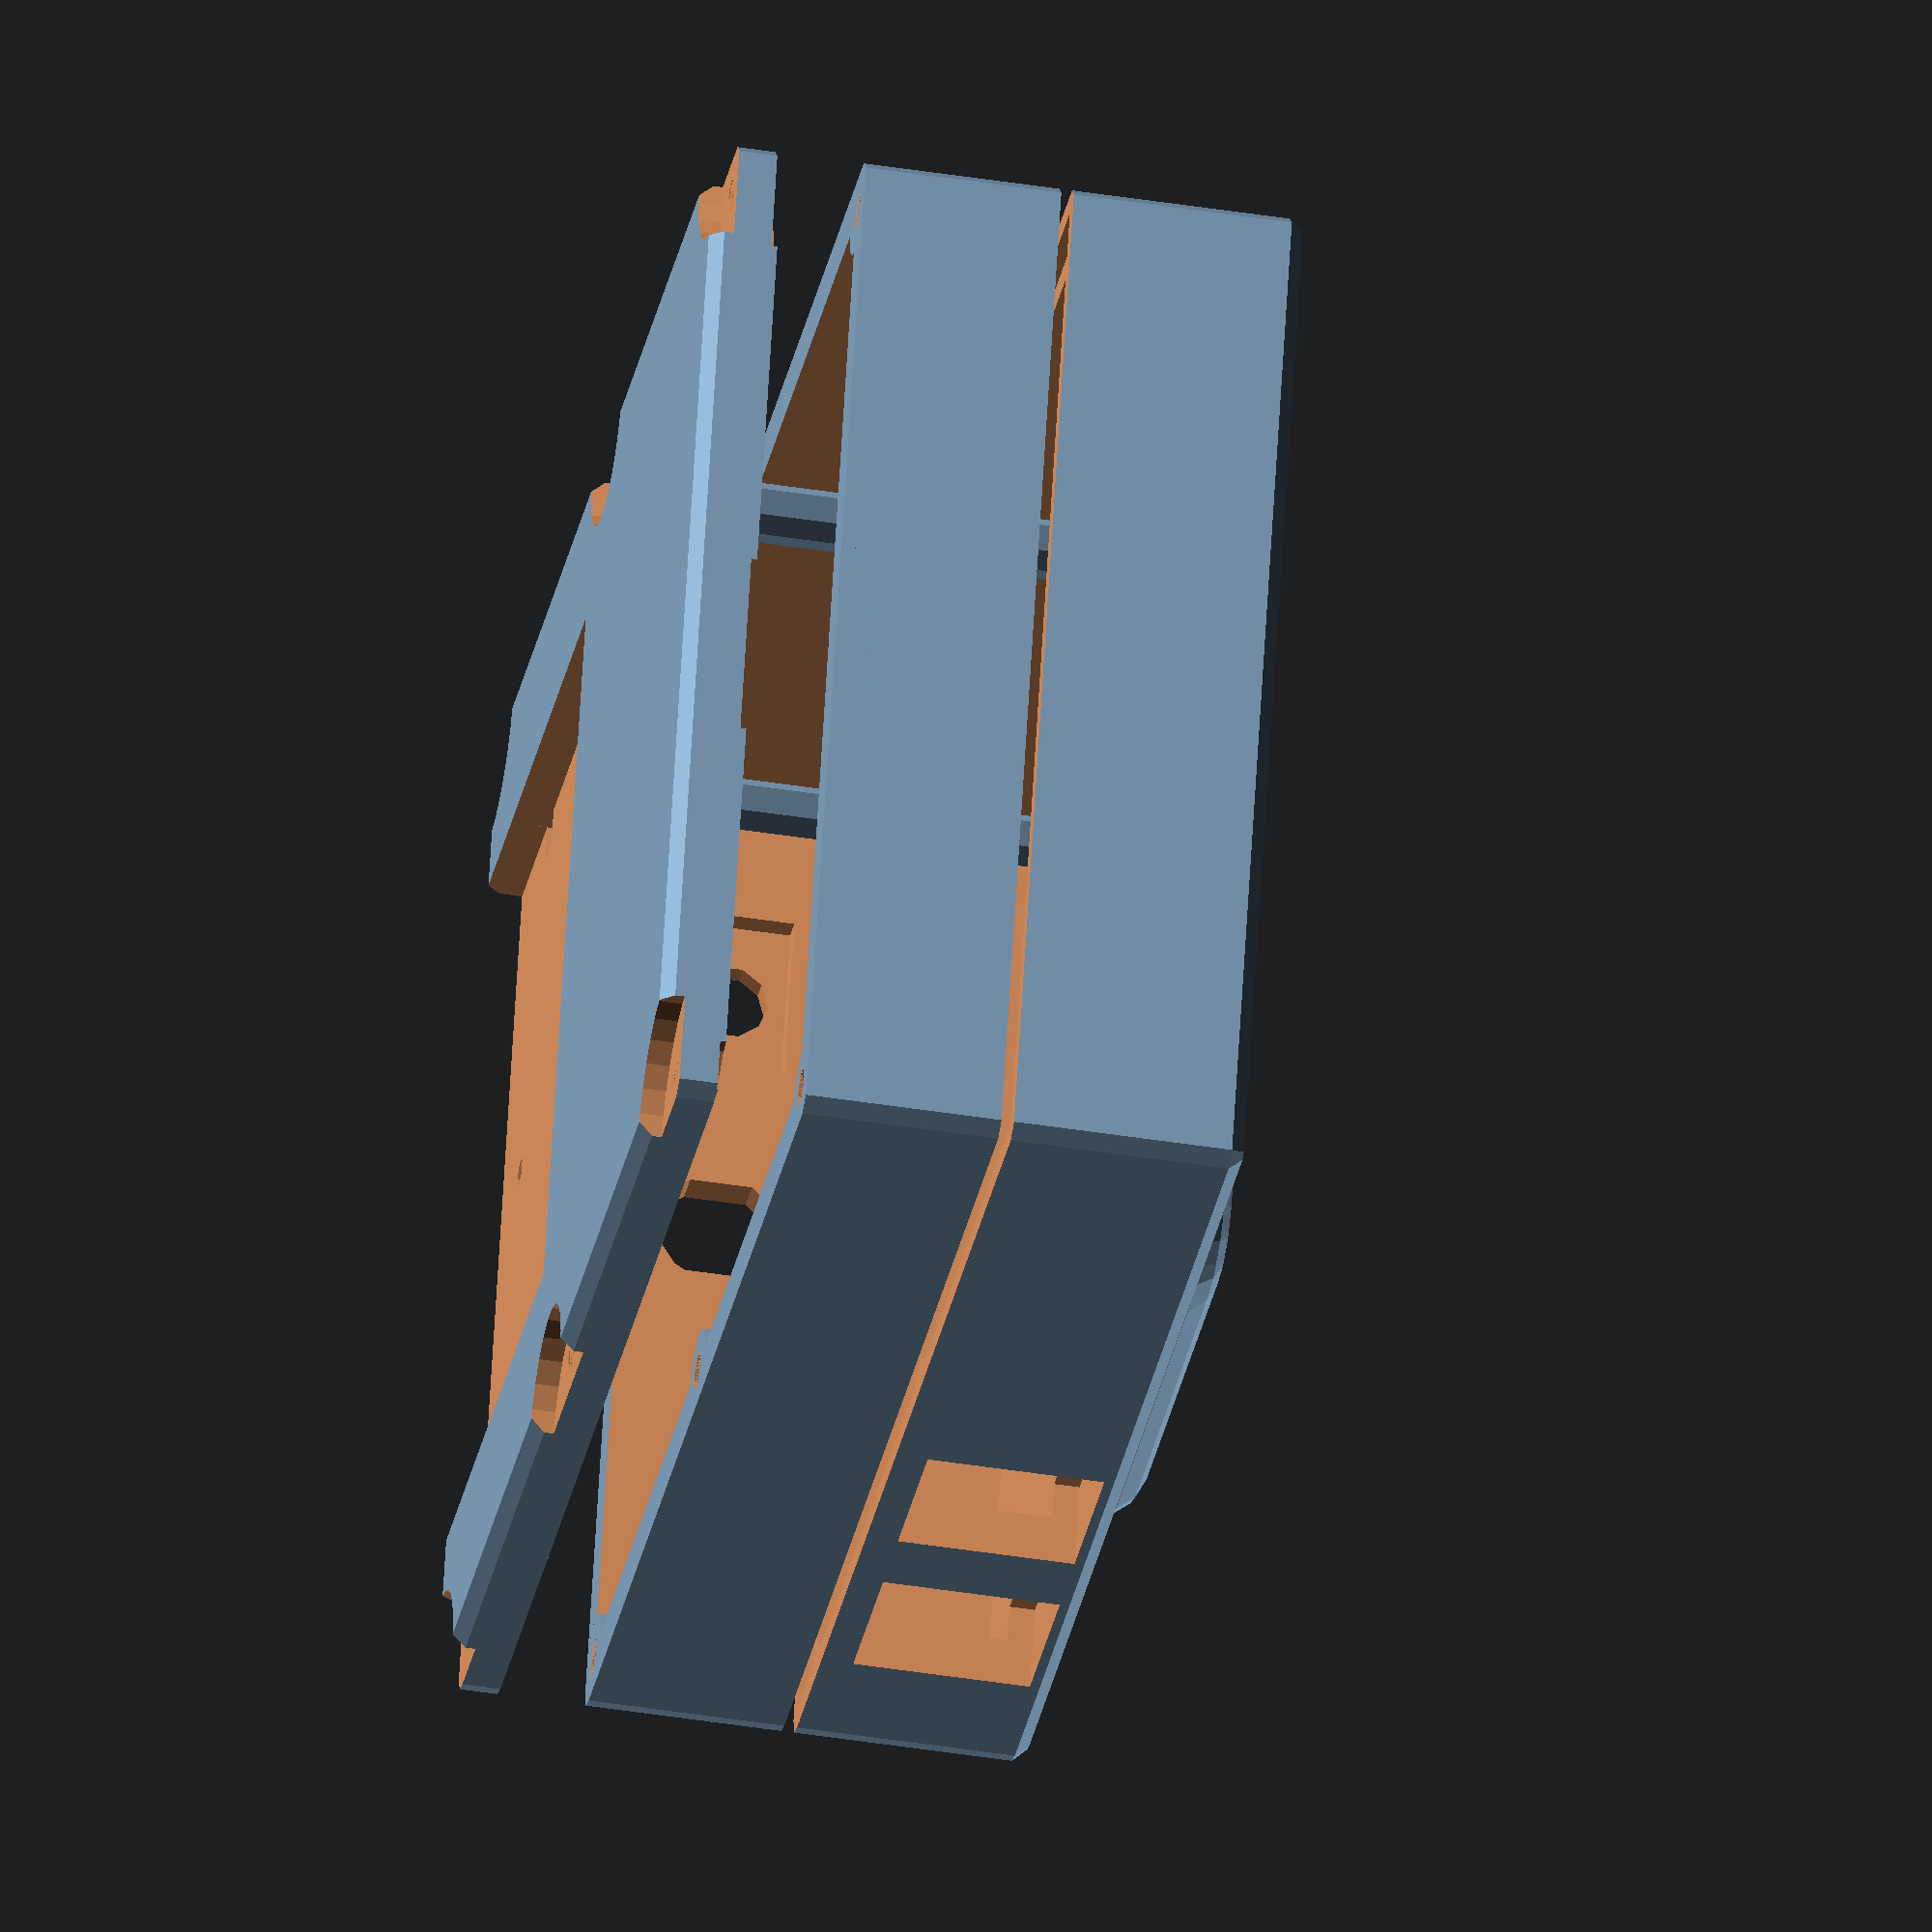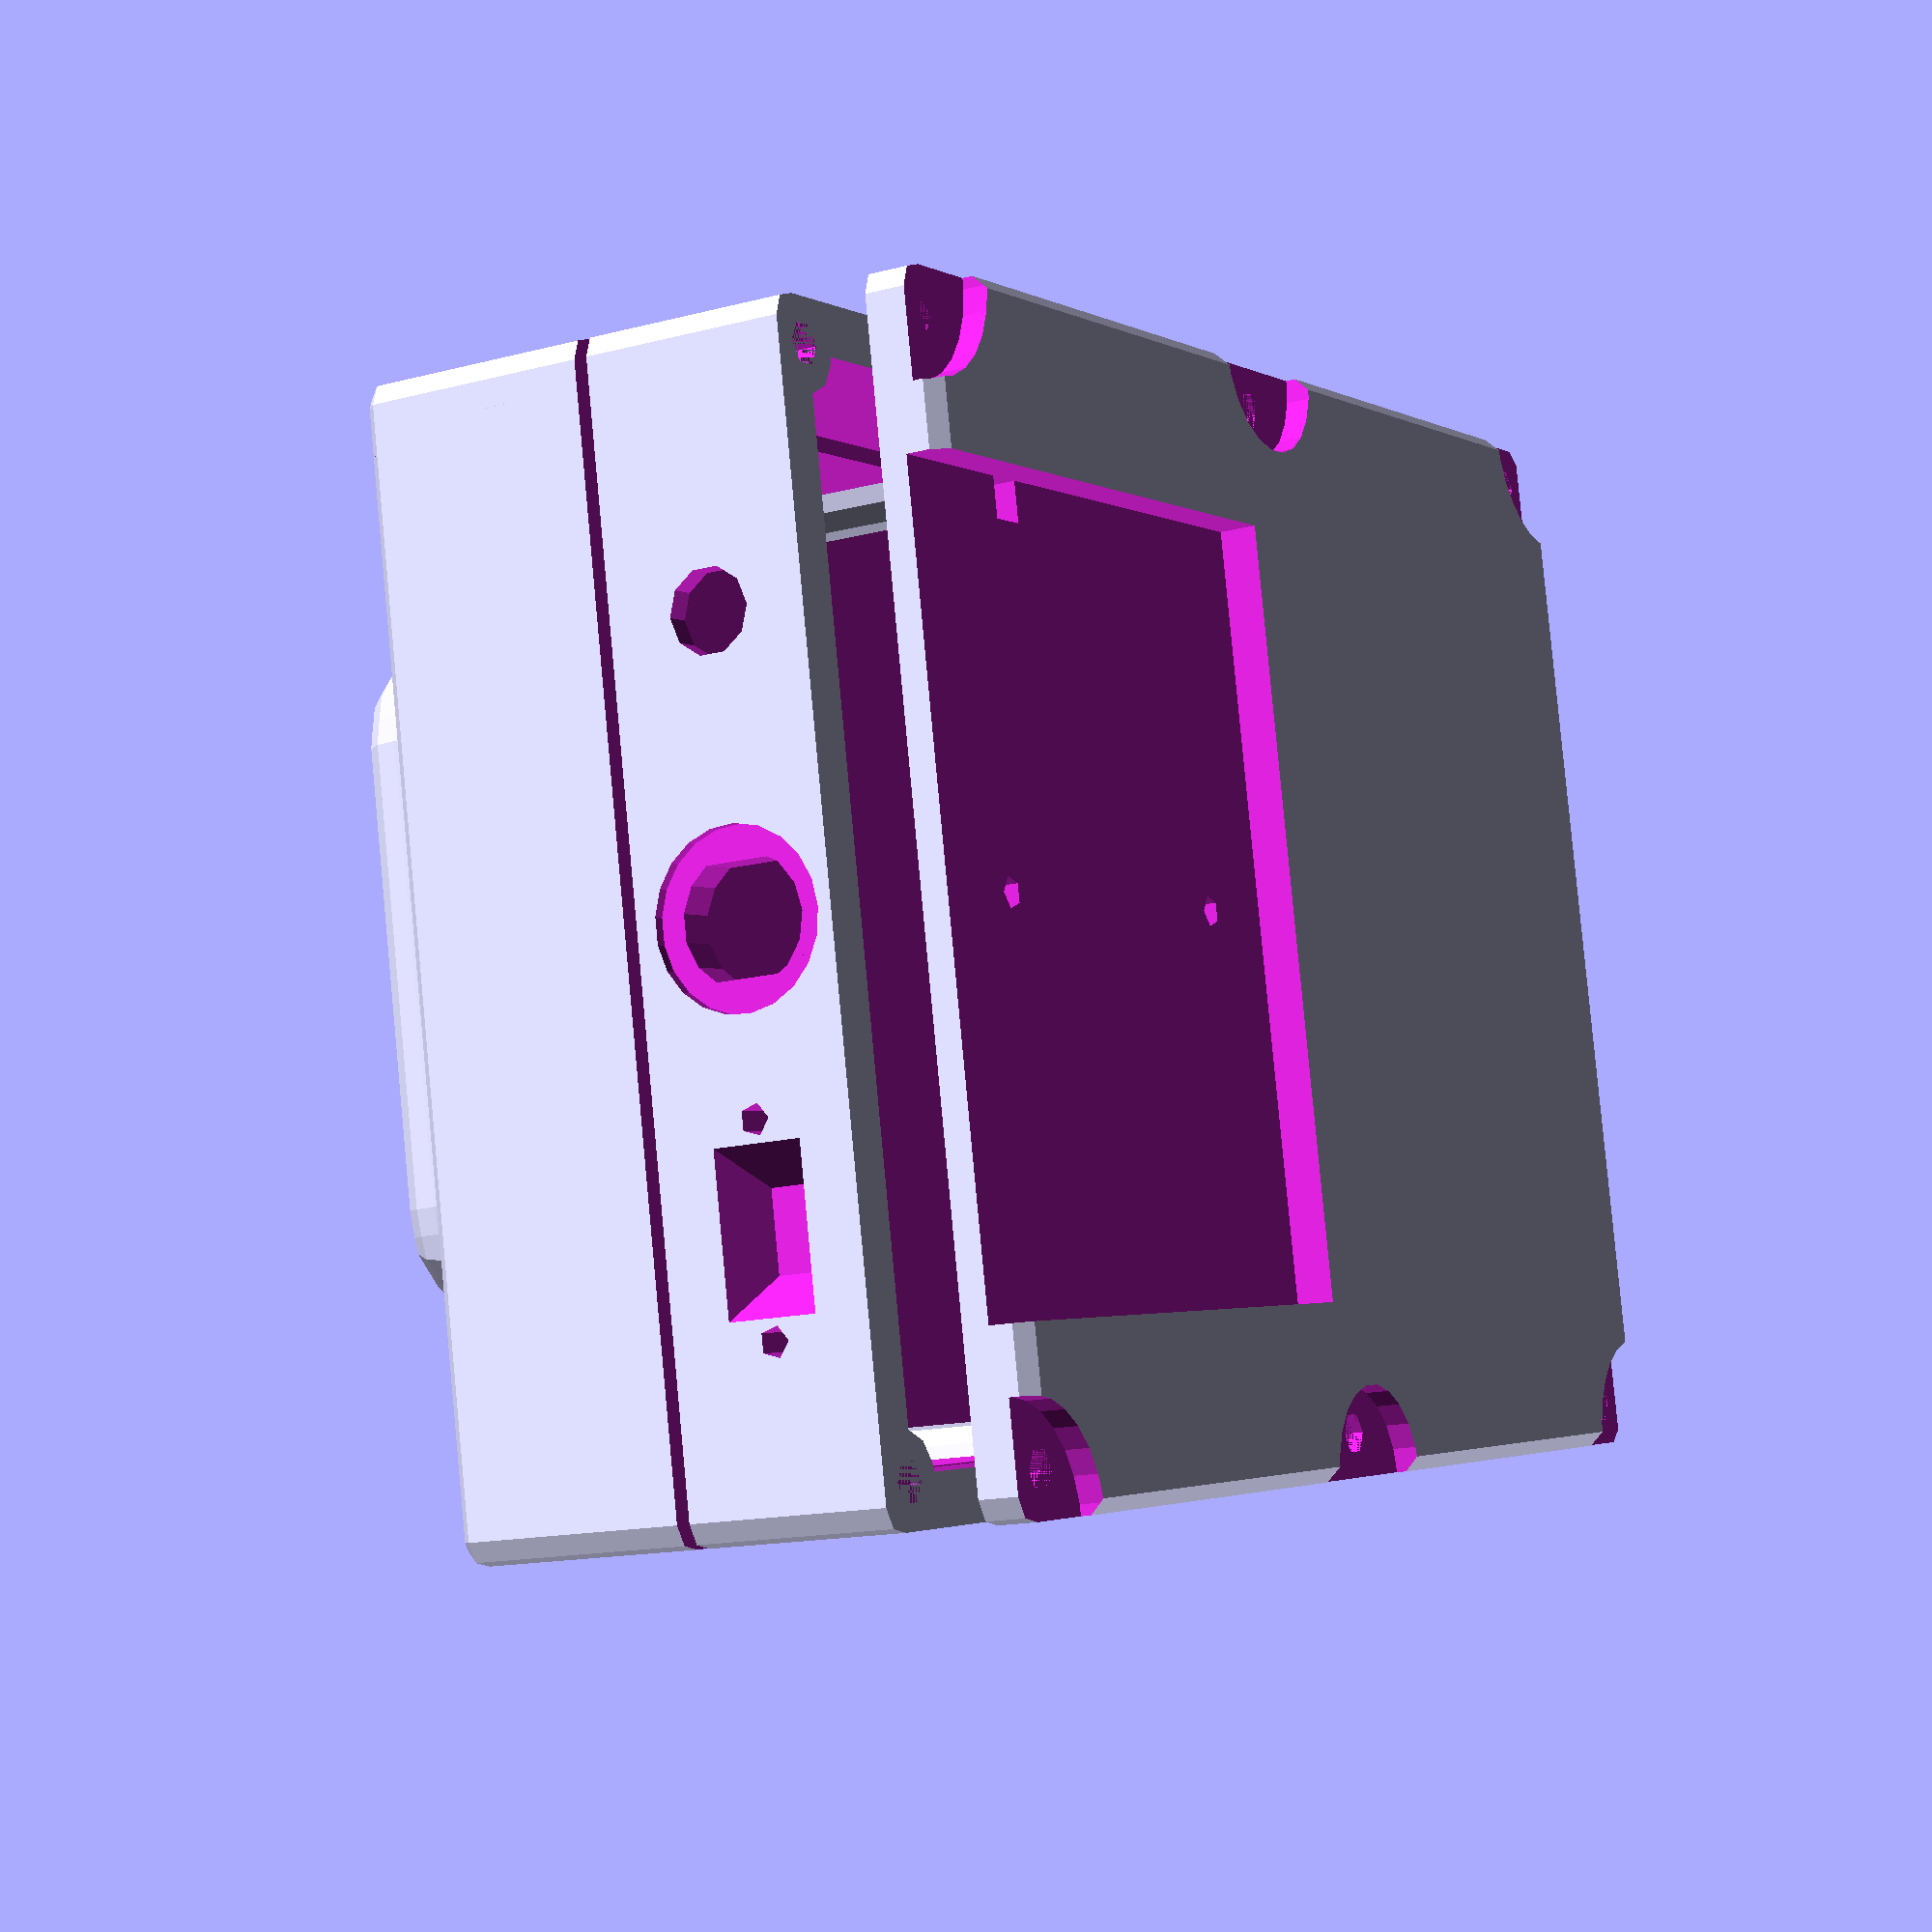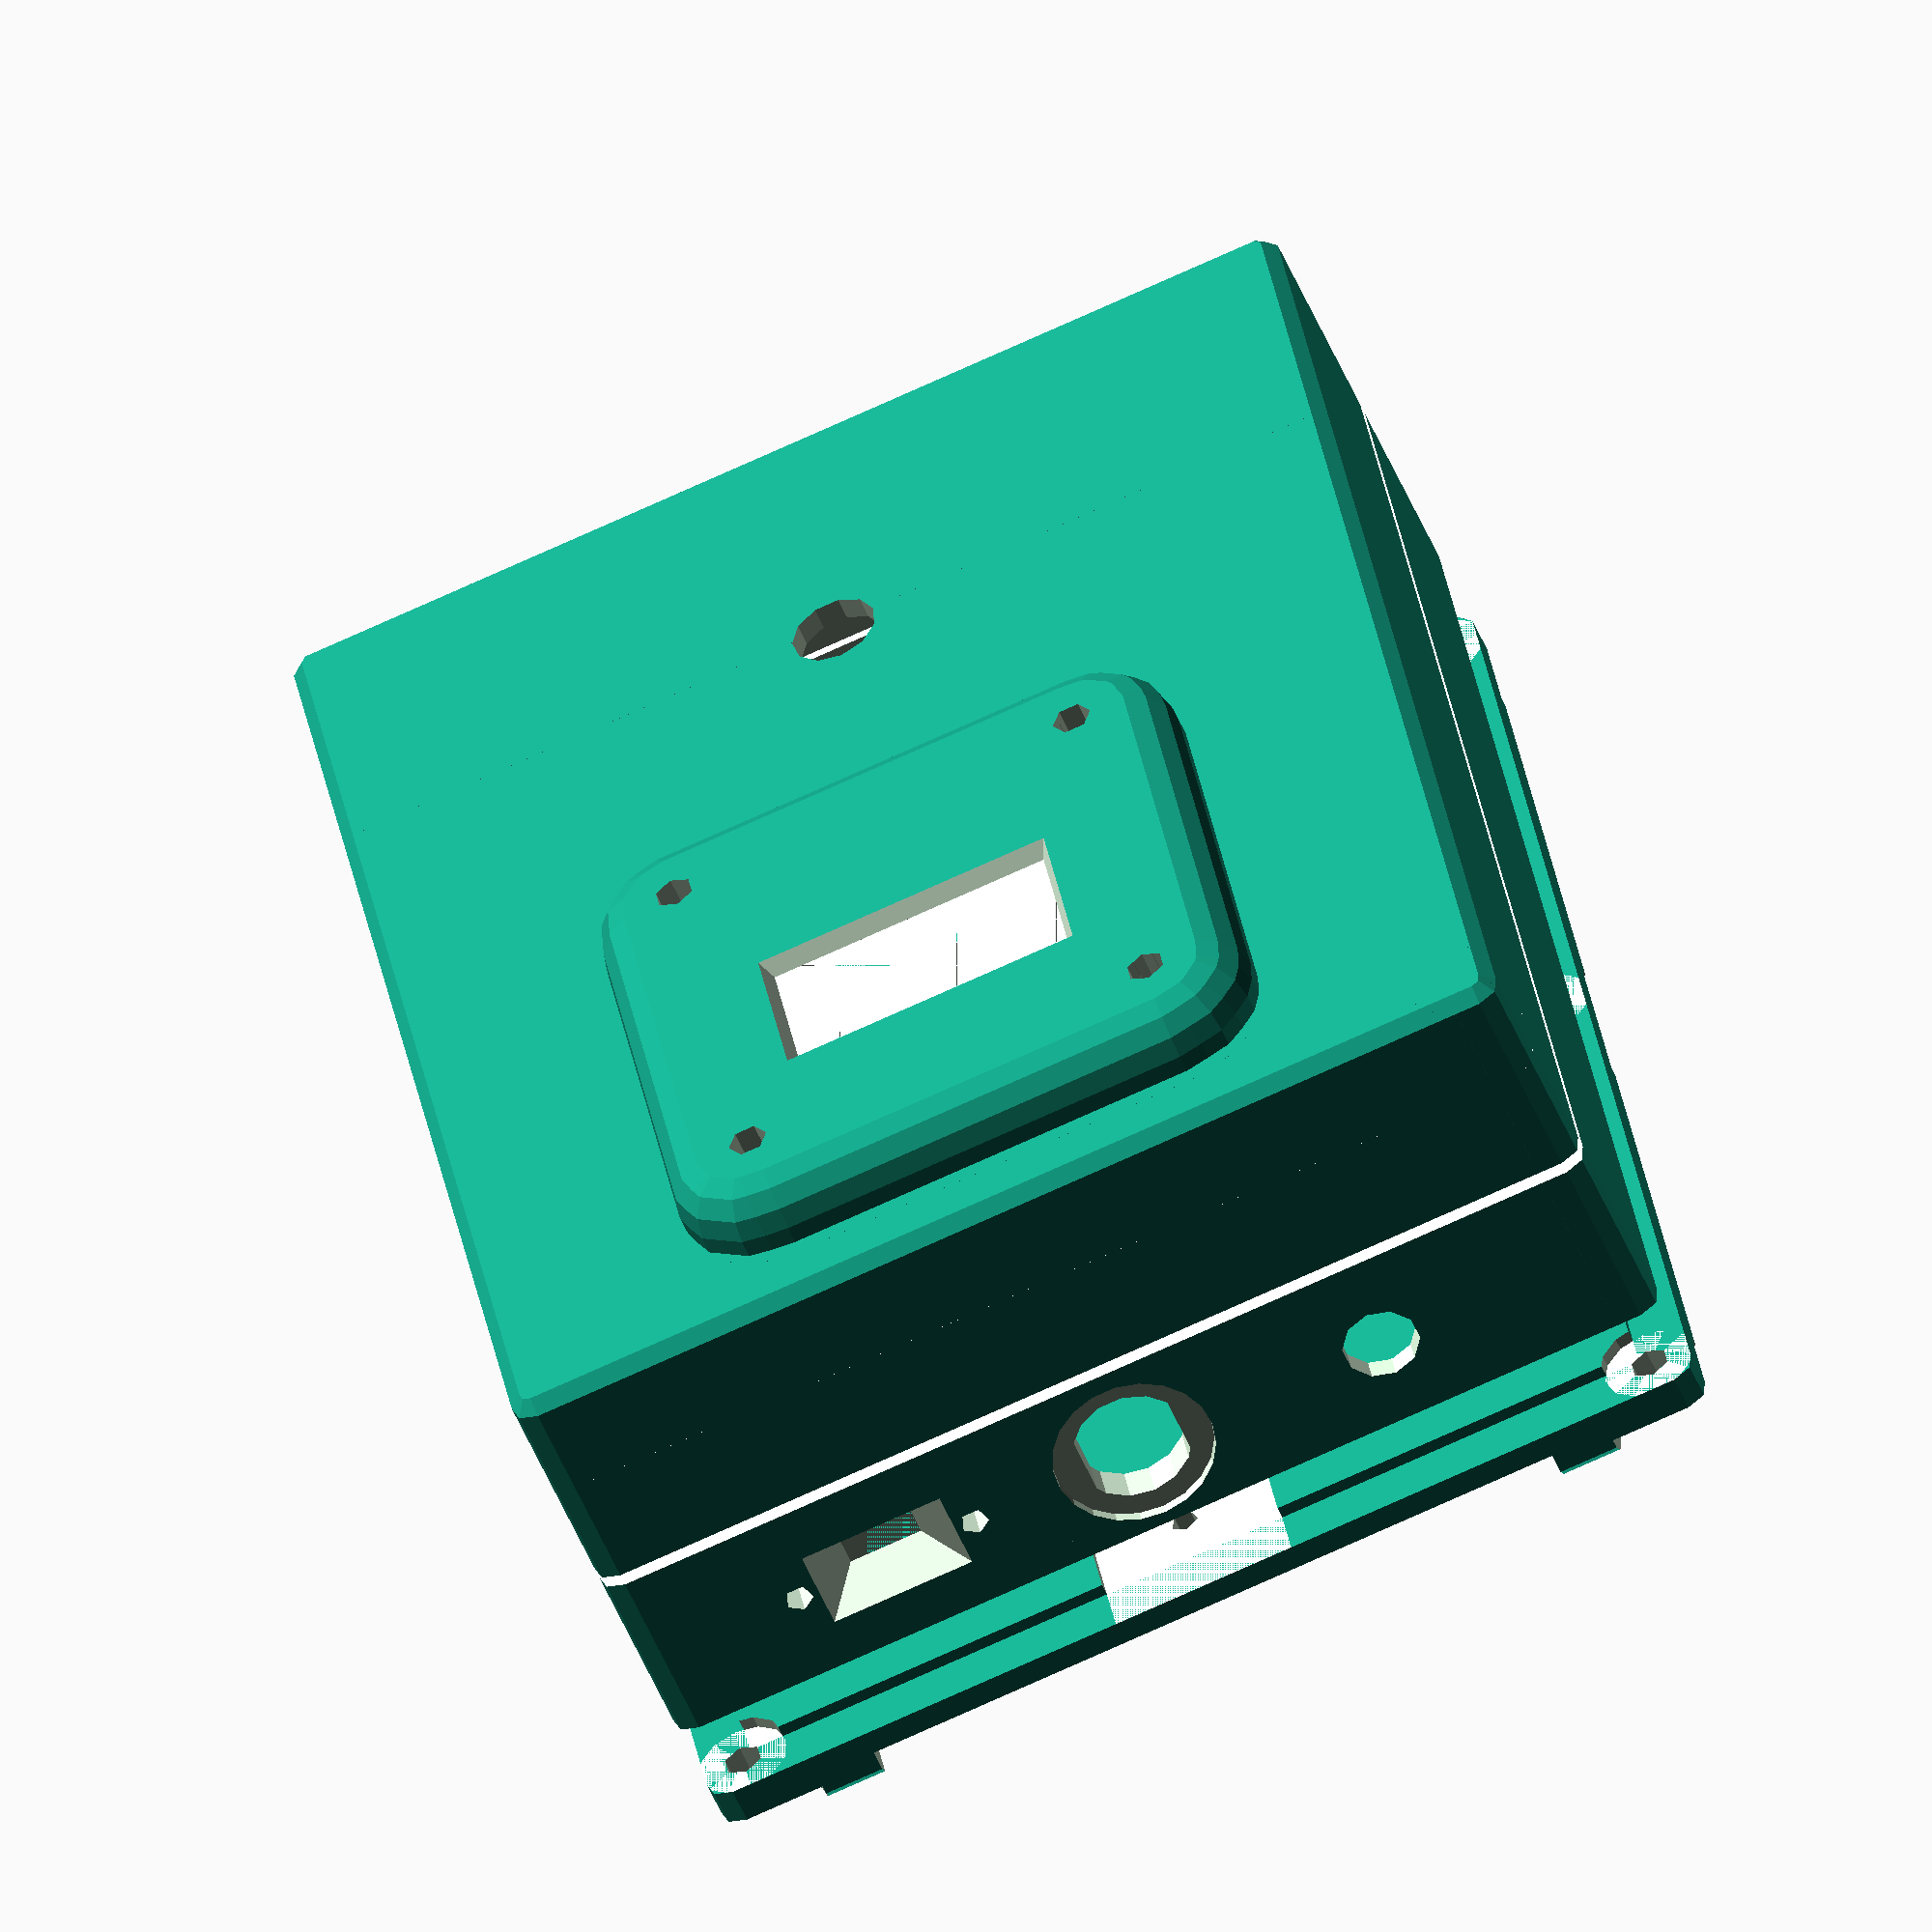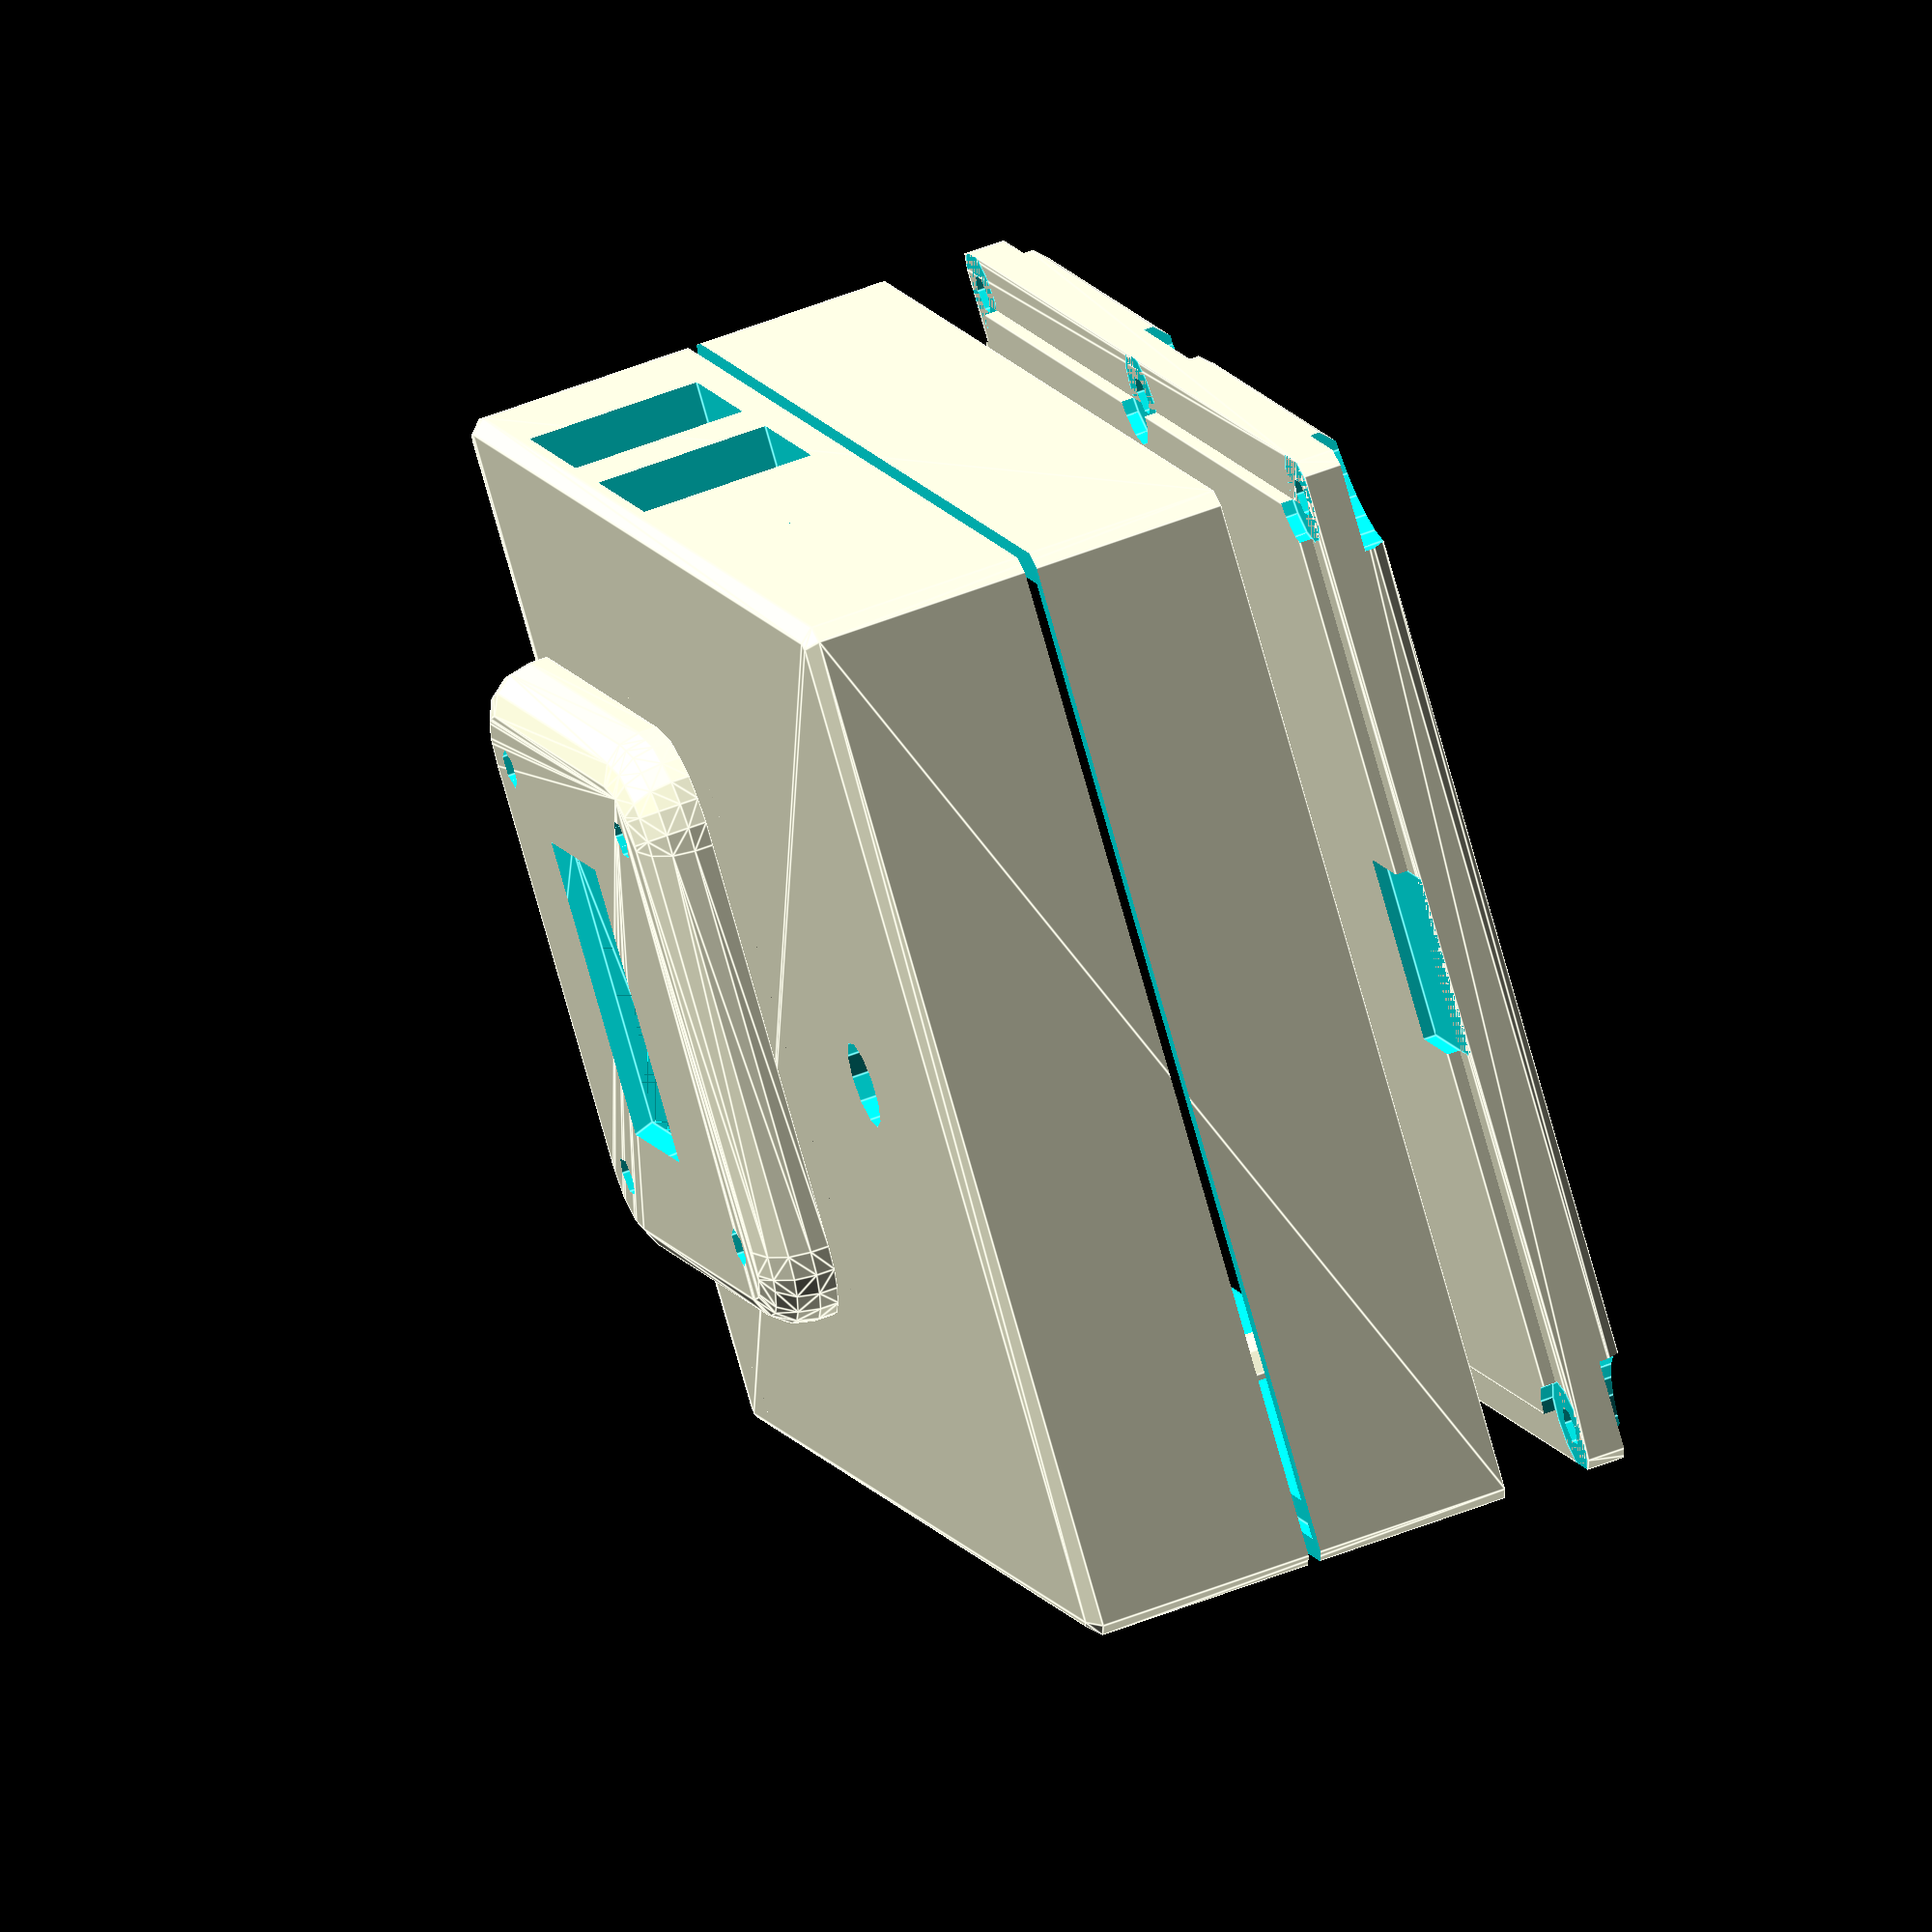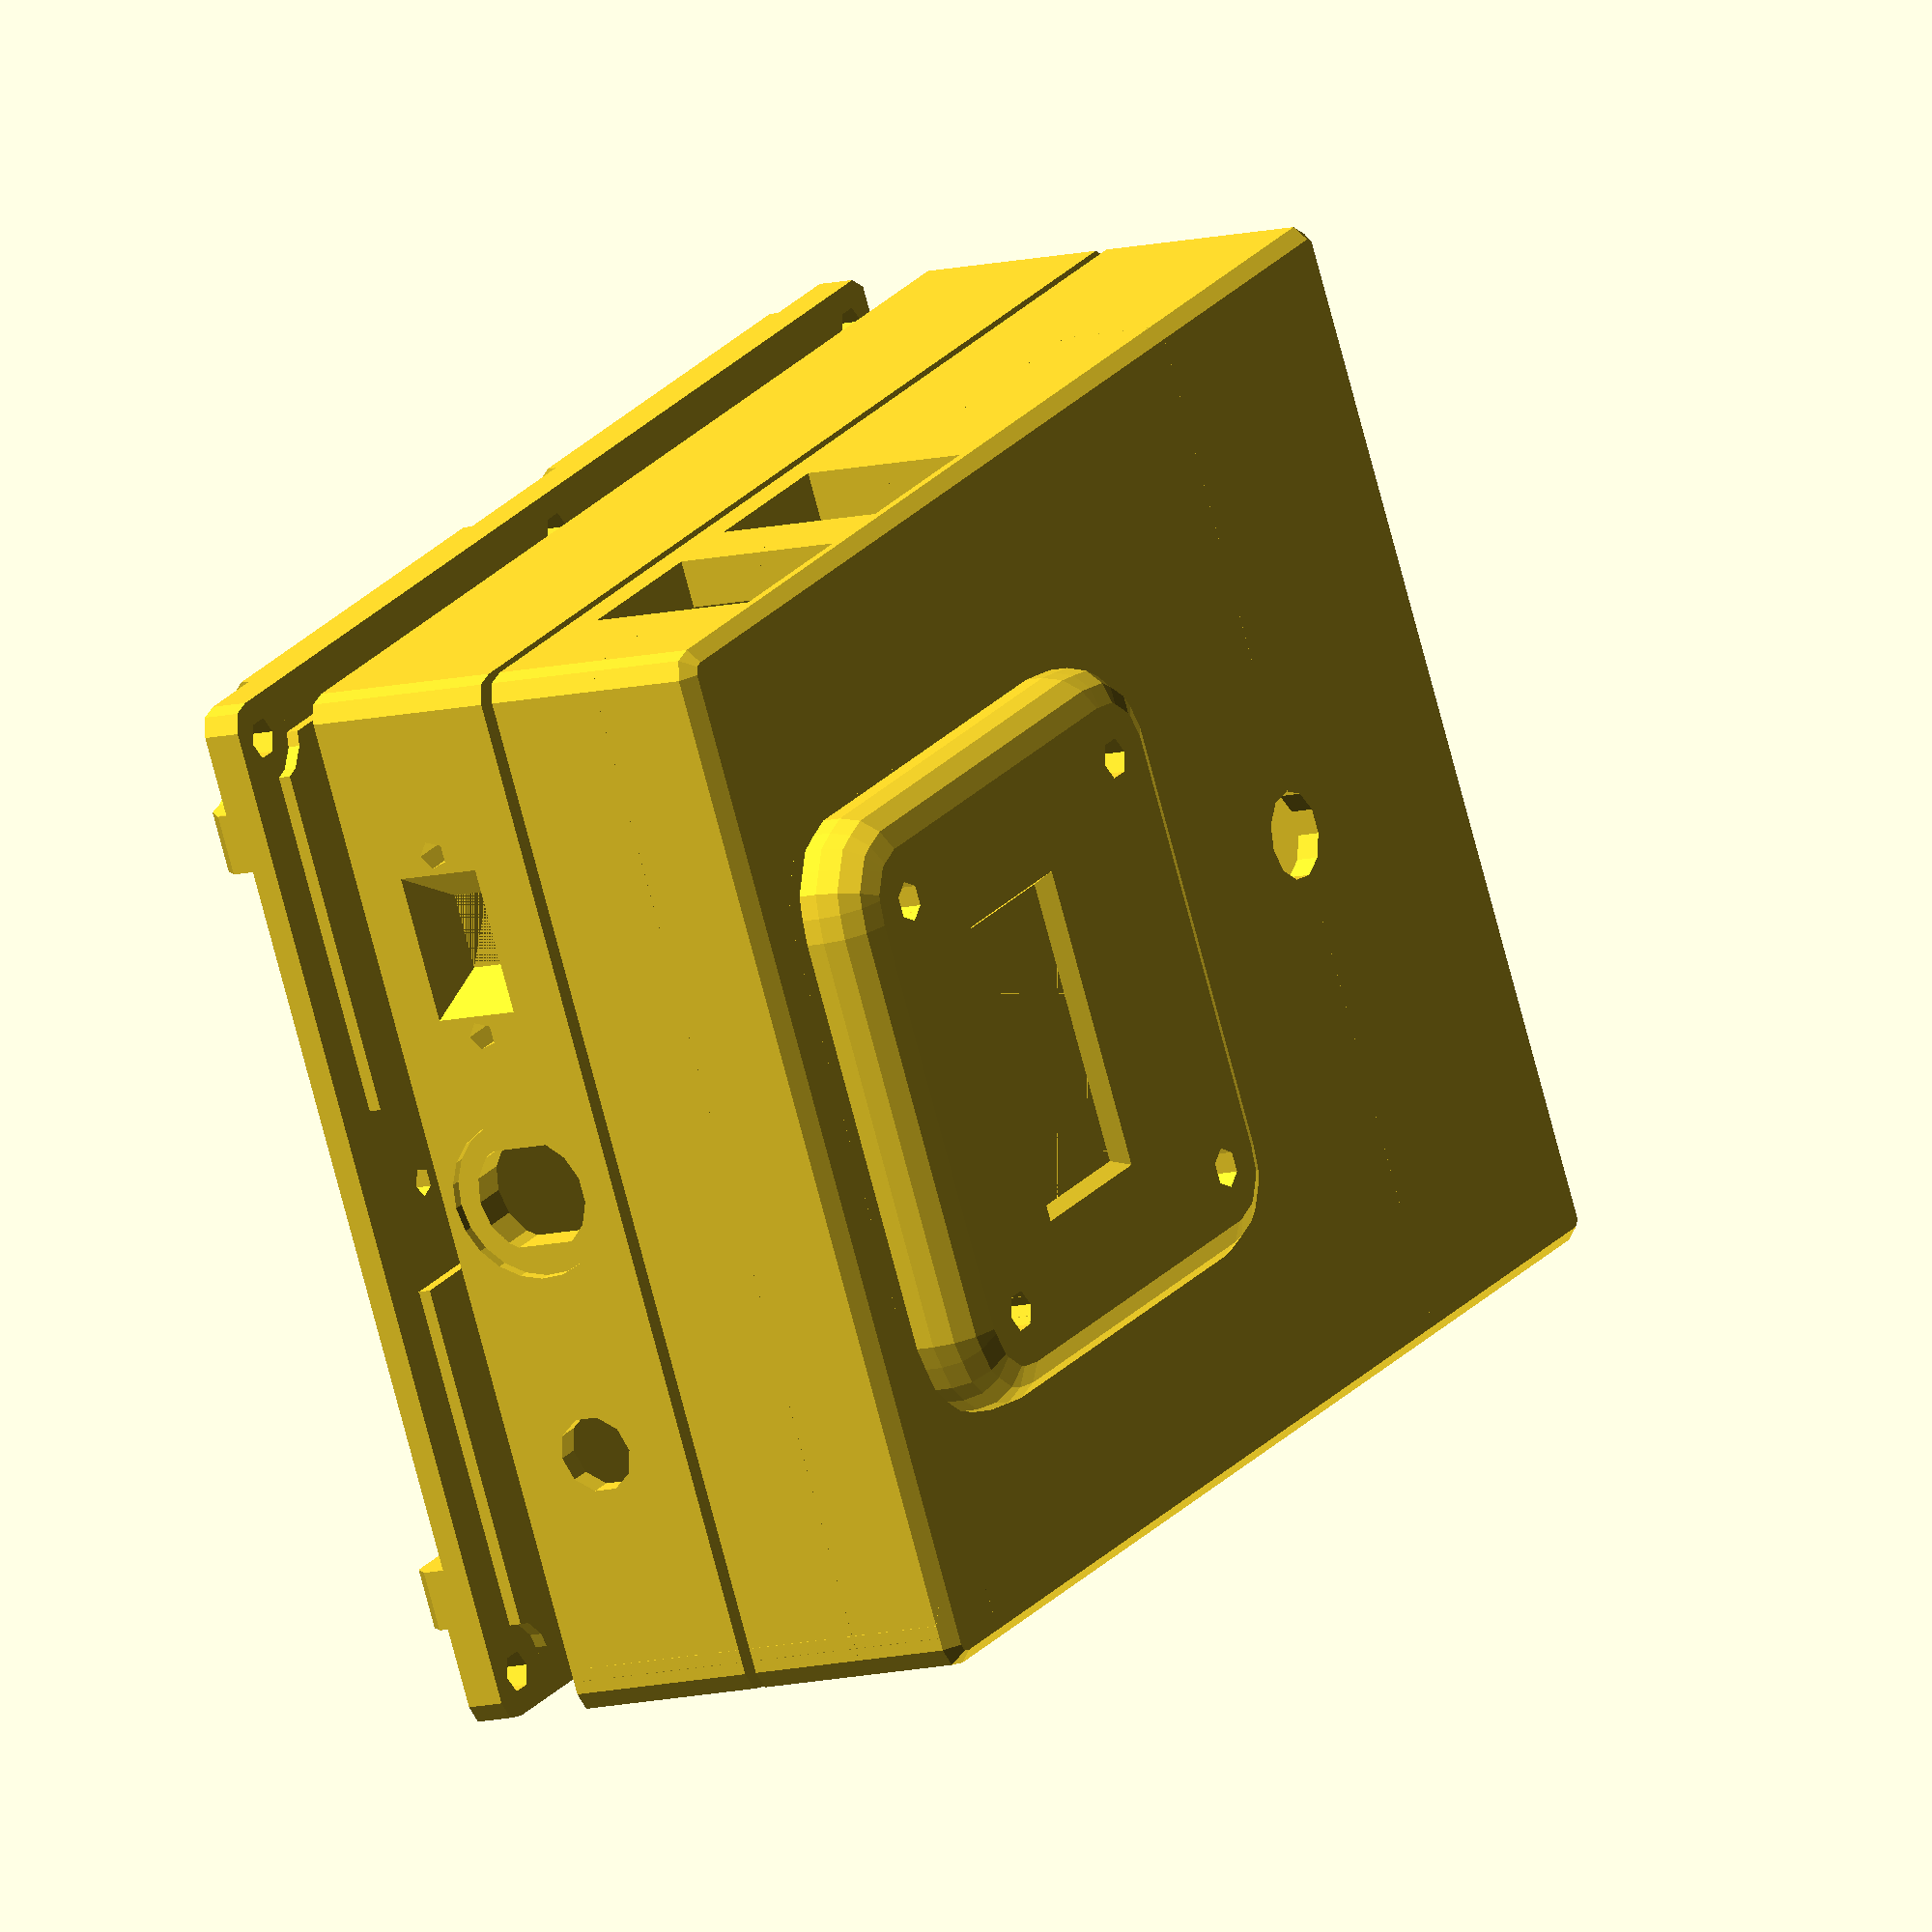
<openscad>
/* Set build to 0 to render it all
   Set build to one of the following to render each separate part and rotate it for printing:
   1: Top
   2: Middle
   3: Bottom plate
   4: OLED display holder
 */
build=0;
/* Set buttons to 0 for buttons on each side.
   Set buttons to 1 for buttons on the left side.
   Set buttons to 2 for buttons on the right side.
*/
buttons = 1;

flip = (build==0 || build==2) ? 0 : 180;
rotate([flip,0,0]){

if((build == 0) || (build == 1) || (build == 2))
difference(){
// The outside of the box
    union(){
        minkowski(){
            translate([2,2])cube([100.5,80.5,33]);
            difference(){
                sphere(2);
                translate([0,0,-5]) cylinder(h=5,r=5);
            }
        }
    }

// Hollowing out the box
    translate([0,0,-10]) difference(){
        translate([4,4]) cube([96.5,76.5,30+10+1]);
        for(i=[0:5]) translate(screwpattern[i]) cylinder(h=60,d=7);
    }

// PCB cutout
    translate([2,2,14.5]) cube([100.5,80.5,3]);

// Splitting the box in two.
    translate([-2,-2,15.5]) cube([150,150,1]);

// Screw holes for the bottom
    for(i=[0:5]) translate(screwpattern[i])  cylinder(h=16,d=3.2);

// Screw holes for the top witch grips the screws.
    for(i=[0:5]) translate(screwpattern[i]) cylinder(h=32,d=2.8);

// Rotary encoder cutout.
    translate([104.5/4,84.5/2,1]){
        cube([14,14,32*2],center=true);
        cylinder(h=50,d=7);
    }

// Keyboard switches cutout on the side of the box.
if(buttons == 1) translate([104.5-21,0,26]) cube([14,14,14],center=true);
if(buttons == 2) translate([104.5-21,84.5,26]) cube([14,14,14],center=true);
if(buttons <= 1) translate([104.5-21-21,0,26]) cube([14,14,14],center=true);
if(buttons != 1) translate([104.5-21-21,84.5,26]) cube([14,14,14],center=true);

// Cutout for the OLED screen.
    translate([104.5-29,84.5/2,35]) rotate([0,0,270]) screencut();

// BNC cutout
    translate([104.5,84.5/4*2,15/2]) rotate([0,90,0]){
        intersection(){
            cylinder(h=10,d=9.5,center=true);
            cube([10,8,10],center=true);
        }
        translate([0,0,-1]) cylinder(h=10,d=13);
    }

// Headphone jack cutout.
    translate([104.5-7,84.5/4*3,15/2]) rotate([0,90,0]) {
        cylinder(h=10,d=6.2);
        cube([9,13,10],center=true);
    }

// Power switch cutout.
    translate([104.5+1,84.5/4*1,15/2]) rotate([0,90,0]) {
        translate([0, 15/2]) cylinder(h=10,d=2.3,center=true);
        translate([0,-15/2]) cylinder(h=10,d=2.3,center=true);
        hull(){
            cube([3,6,10],center=true);
            translate([0,0,4]) cube([7,12,10],center=true);
        }
    }

    if(build == 1) translate([-2,-2,-2]) cube([200,200,16+2]);
    if(build == 2) translate([-2,-2,16]) cube([200,200,100]);
}


//OLED holder.
if((build == 0) || (build == 4))
difference(){
    translate([104.5-29,84.5/2,35+1]) screencover();
    translate([104.5-29,84.5/2,35]) rotate([0,0,270]) screencut();
}


// Bottom plate.
if((build == 0) || (build == 3))
translate([0,0,-10]){
    difference(){

// Block to cut the bottom plate from.
        union(){
            minkowski(){
                translate([2,2,0]) cube([100.5,80.5,3]);
                difference(){
                    sphere(2);
                    cylinder(h=10,d=10);
                }
            }
            translate([4.25,4.25]) cube([96,76,4]);
        }

// Cutout for a battery holder for 3xAA.
        translate([104.5-47,(84.5-58)/2,-19]){
            cube([47,58,20]);
            translate([47-12-3,58-3]) cube([3,3,40]);
            translate([8,58/2]) cylinder(h=40,d=2.3);
            translate([38,58/2]) cylinder(h=40,d=2.3);
        }

// Cutout for the pillars in the box
        translate([0,0,3]) for(i=[0:5]) translate(screwpattern[i]) cylinder(h=10,d=7.5);

// Screw holes.
        for(i=[0:5]) translate(screwpattern[i]) cylinder(h=10,d=3.2);

// Cutouts for screw heads.
        translate([0,0,-10]){
            translate([    0,   0]) cylinder(h=10,r=8.5);
            translate([52.25,   0]) cylinder(h=10,r=7);
            translate([104.5,   0]) cylinder(h=10,r=8.5);
            translate([    0,84.5]) cylinder(h=10,r=8.5);
            translate([52.25,84.5]) cylinder(h=10,r=7);
            translate([104.5,84.5]) cylinder(h=10,r=8.5);
        }

// Cutout for the BNC jack.
        translate([4,84.5/2,8]) cube([15,15,10], center=true);
        translate([104.5-4,84.5/2,8]) cube([15,15,10], center=true);
    }
}
}

// OLED cutout module
module screencut(){
    translate([-29/2,-27.5/2]) cube([29,27.5,2.5]);
    translate([-27/2,-19.5/2,2.5]) cube([27,19.5,2]);
    translate([-14/2,-27.5/2,2.5]) cube([14,27.5,2]);
    translate([-29/2,-10/2,-10]) cube([29,10,10]);
    translate([-12/2,(27.5/2)-4,-10]) cube([12,4,10]);
    translate([0,(19.5-12)/2-1]){
        hull(){
            translate([0,0,10]) cube([23,12,10],center=true);
            translate([0,0,20]) cube([23+10,12+10,10],center=true);
        }
            translate([0,0,2.5]) cube([23,12,5],center=true);
    }
    translate([-50,-50]) cube([100,100,1]);
    
    for(i=[90:90:360]) rotate([0,0,i]) translate([(27+7)/2,(27+7)/2]) cylinder(h=20,d=3.2);
    for(i=[90:90:360]) rotate([0,0,i]) translate([(27+7)/2,(27+7)/2,-10]) cylinder(h=20,d=2.8);
}

// OLED screen bump.
module screencover(){
    difference(){
        minkowski(){
            hull() for(i=[90:90:360]) rotate([0,0,i]) translate([(27+7)/2,(27+7)/2]) cylinder(h=1.5,d=7);
            sphere(4);
        }
        translate([-50,-50,-10]) cube([100,100,10]);
    }
}

// Screw pattern in a array for reuse.
screwpattern=  [[      3.5,     3.5],
                [    52.25,     3.5],
                [104.5-3.5,     3.5],
                [      3.5,84.5-3.5],
                [    52.25,84.5-3.5],
                [104.5-3.5,84.5-3.5]];

</openscad>
<views>
elev=226.7 azim=161.1 roll=280.1 proj=o view=solid
elev=194.6 azim=190.8 roll=60.0 proj=p view=wireframe
elev=230.8 azim=259.5 roll=158.1 proj=o view=solid
elev=121.6 azim=313.4 roll=111.8 proj=o view=edges
elev=190.9 azim=331.5 roll=237.6 proj=o view=wireframe
</views>
